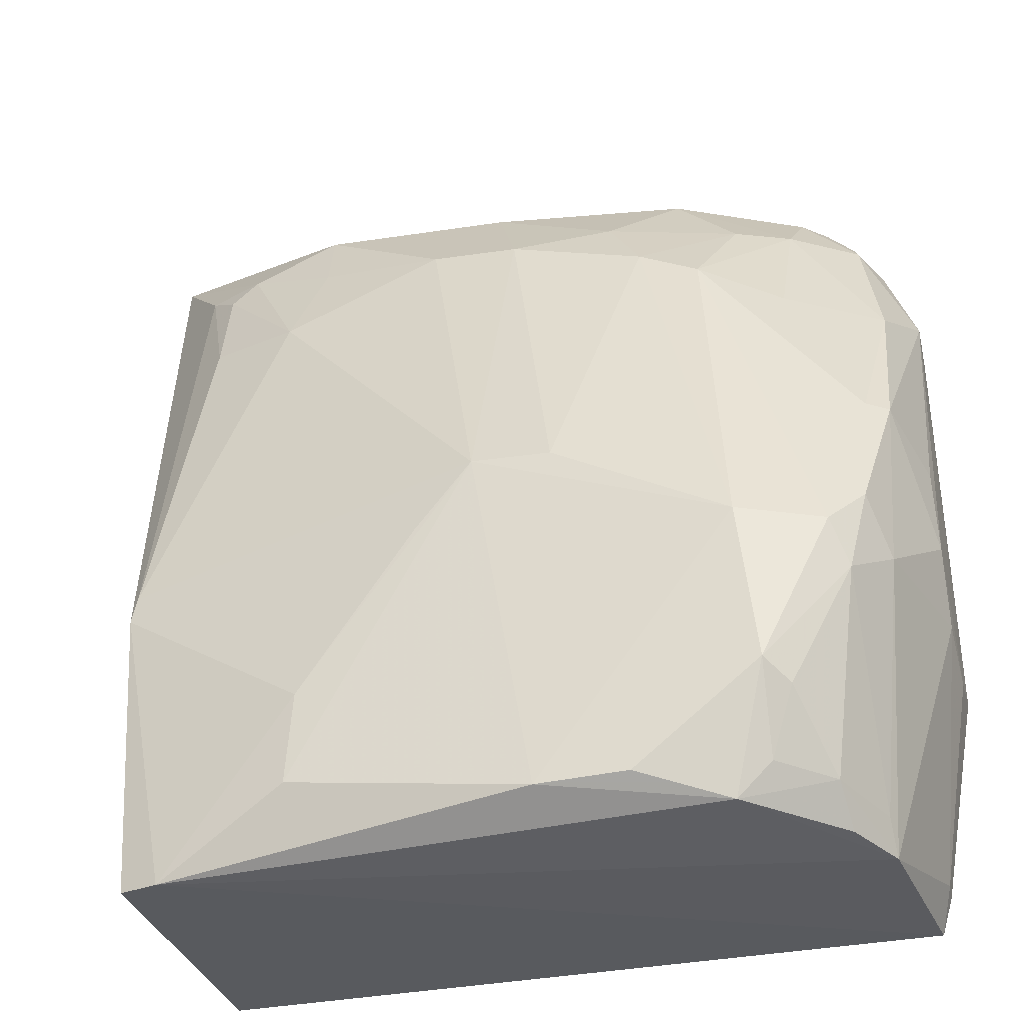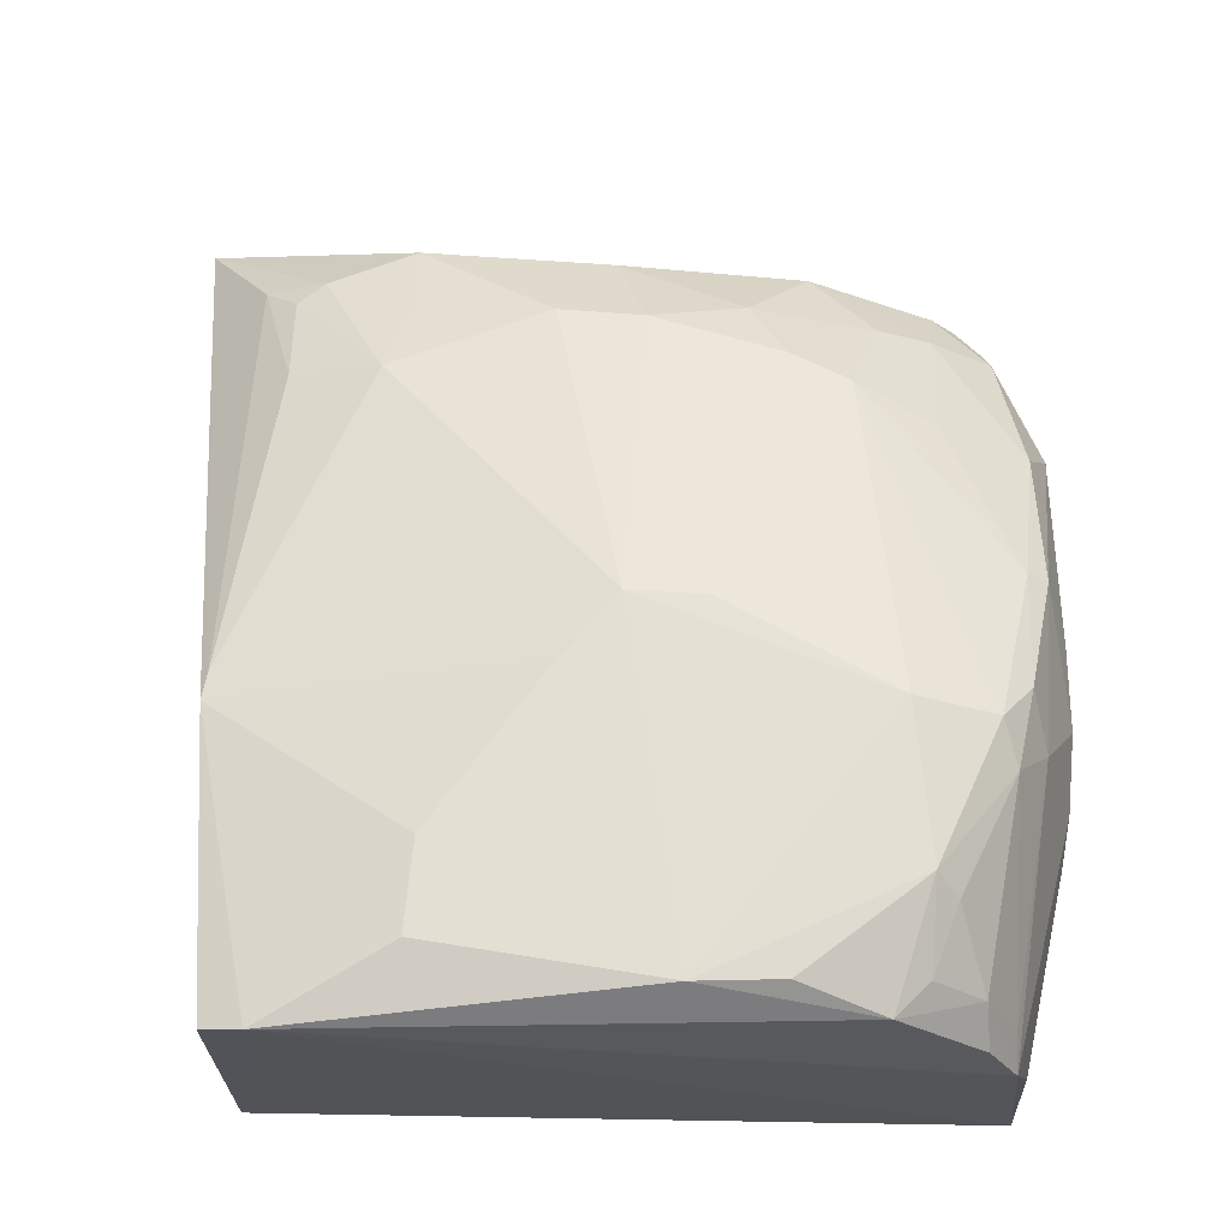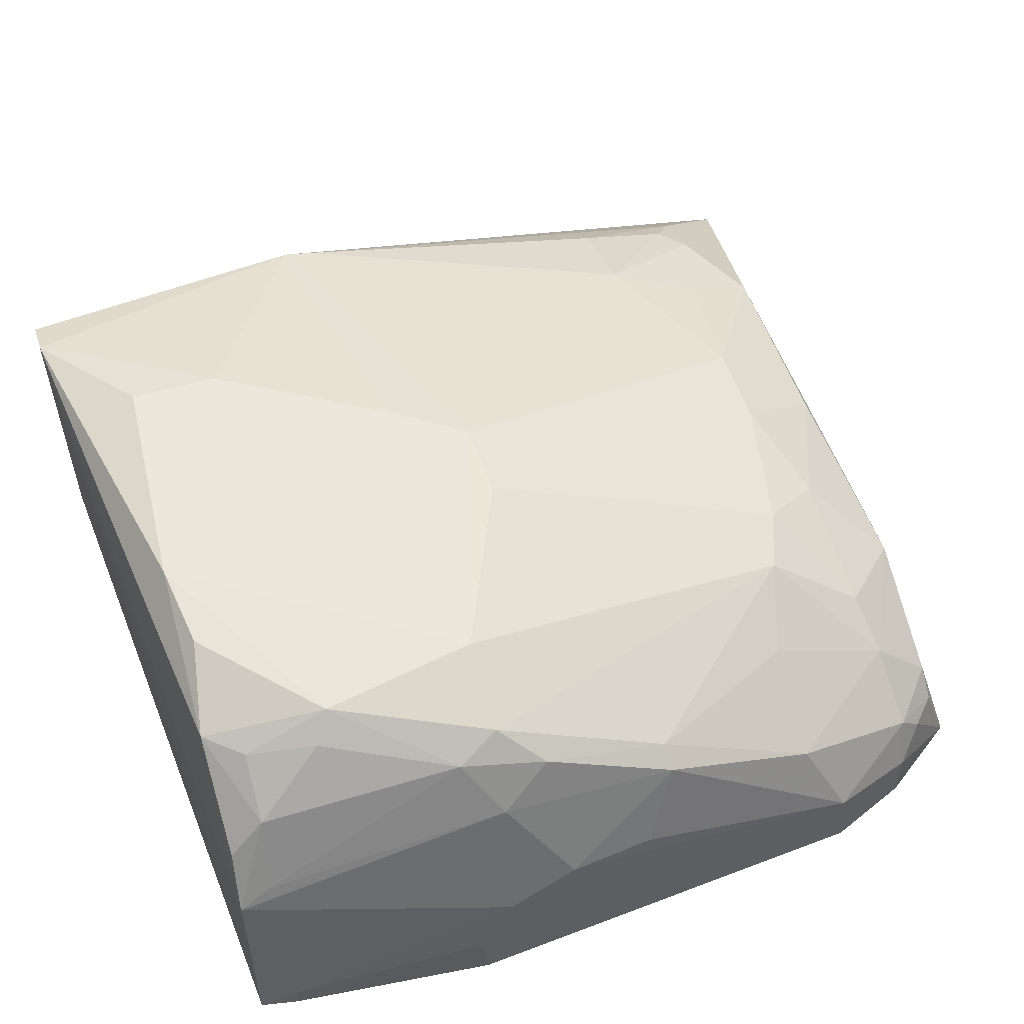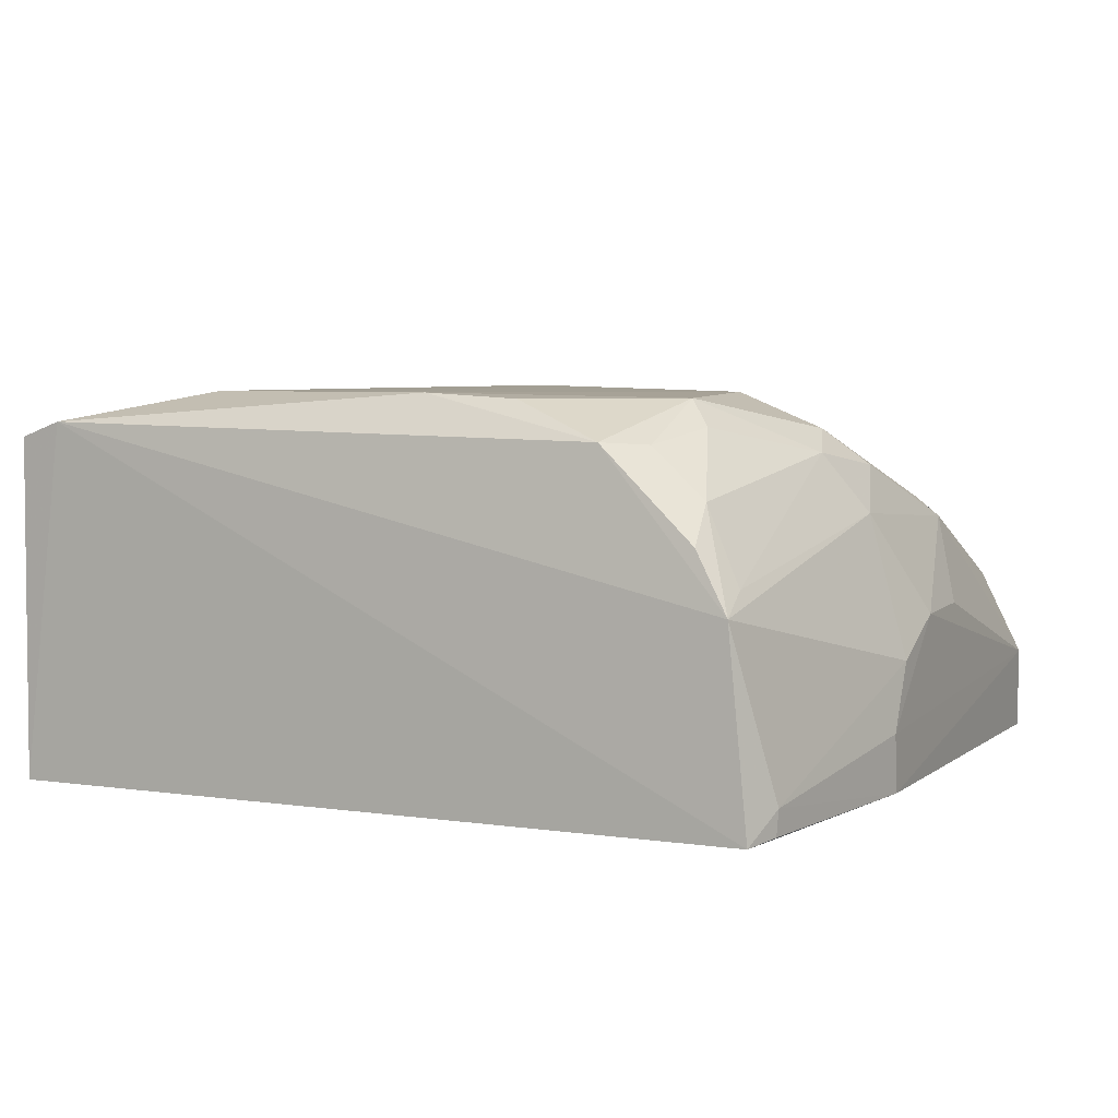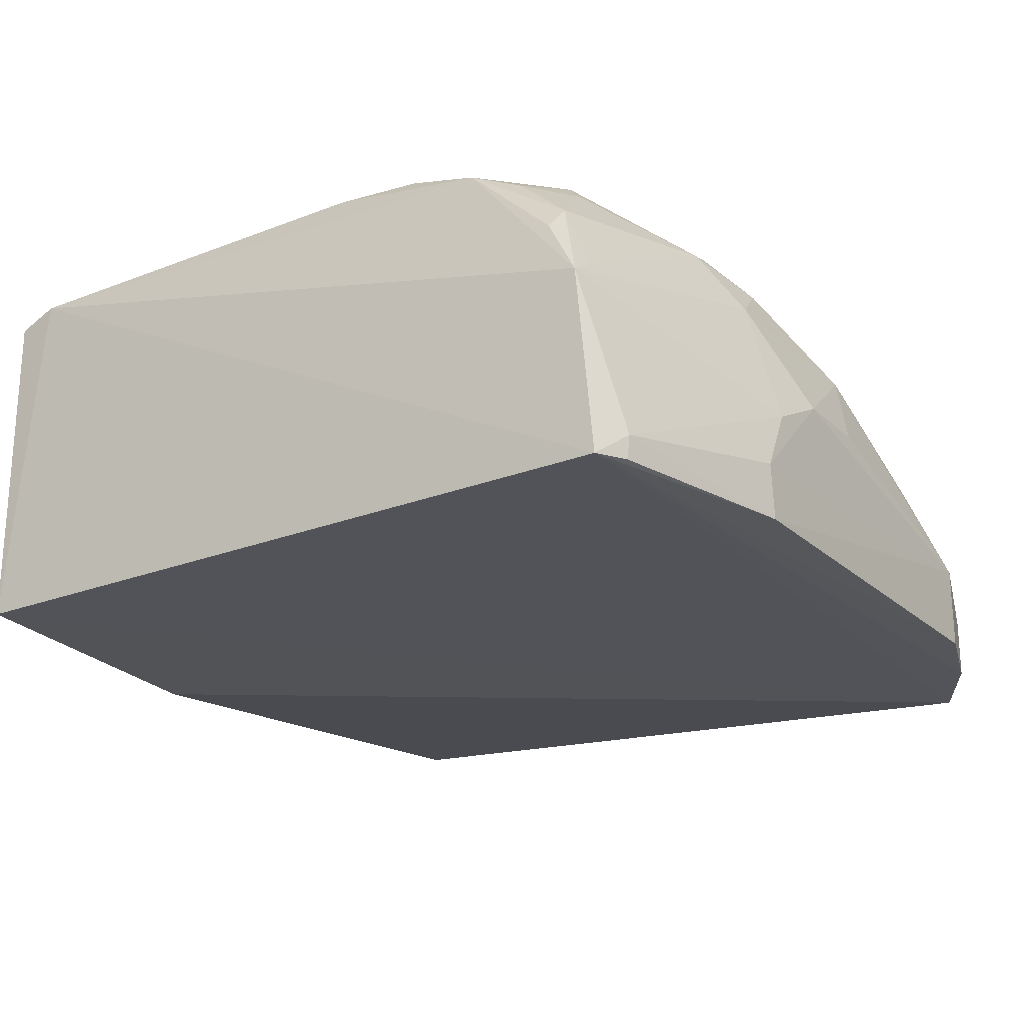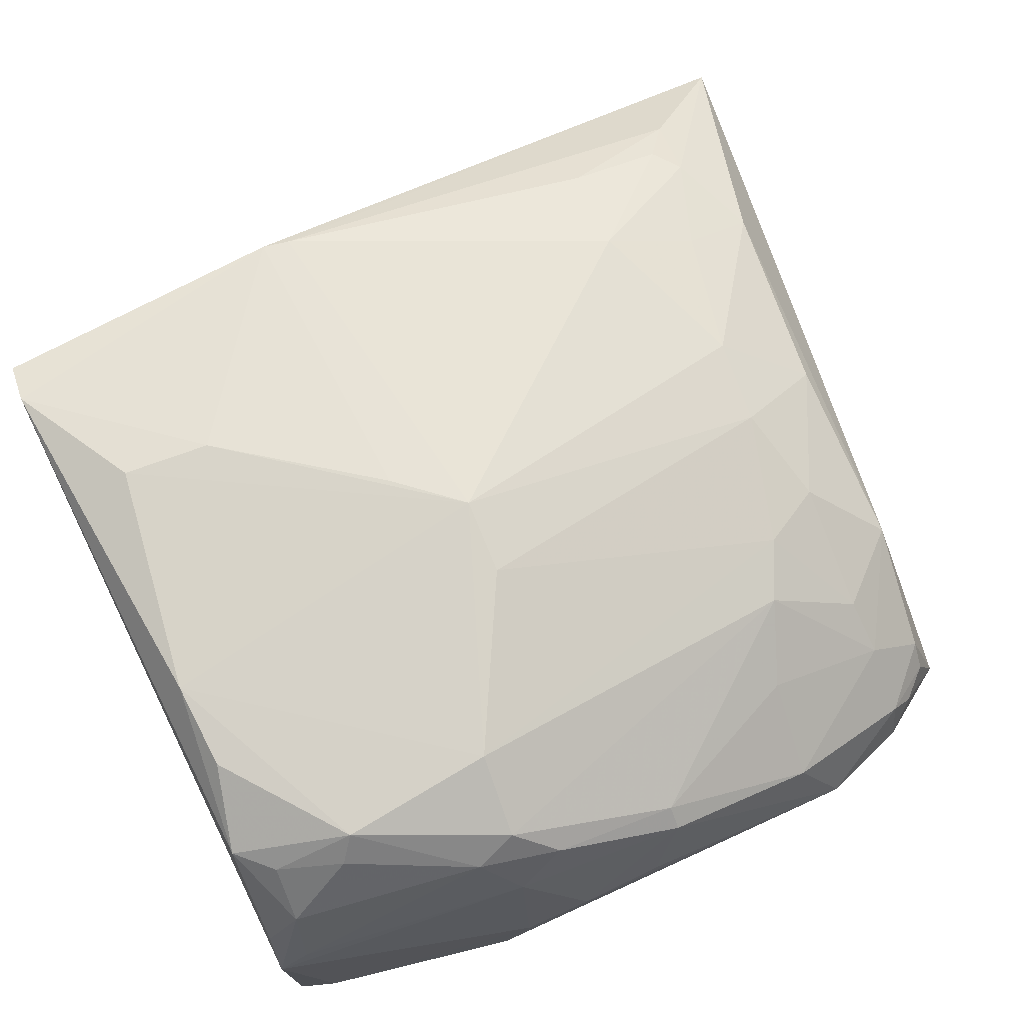
<metadata>
{"format":"obj","ext":"obj","renderer":"f3d","projection":"perspective","resolution":1024,"background":"white","views":[{"elev":-31.9,"azim":15.0,"up":"+Y"},{"elev":66.8,"azim":1.5,"up":"+Z"},{"elev":53.9,"azim":68.7,"up":"+Z"},{"elev":5.7,"azim":26.1,"up":"+Z"},{"elev":-22.4,"azim":34.4,"up":"+Z"},{"elev":78.0,"azim":66.3,"up":"+Z"}]}
</metadata>
<code>
v 0.3415 -0.1402 0.299
v 0.3554 -0.125 0.2166
v 0.3434 0.2064 0.2525
v -0.01598 0.2542 0.2448
v 0.02494 -0.1439 0.2137
v 0.3314 0.2325 0.2143
v 0.1815 0.03011 0.3781
v 0.3714 0.009628 0.2862
v 0.3503 -0.1412 0.2148
v 0.2608 0.2248 0.2863
v 0.009784 -0.007576 0.2137
v 0.04528 -0.1463 0.3657
v 0.3712 -0.02148 0.2705
v 0.3023 -0.08138 0.3772
v 0.356 -0.1242 0.2274
v 0.369 0.1559 0.2176
v 0.3192 0.2204 0.2611
v 0.1491 0.1819 0.3311
v 0.027 -0.1452 0.359
v 0.3537 -0.01748 0.3294
v 0.2868 -0.1353 0.3621
v 0.1031 -0.1129 0.3783
v 0.2766 0.1508 0.3308
v 0.3718 -0.03362 0.2183
v 0.3553 0.194 0.2154
v 0.3703 0.1523 0.253
v 0.3304 0.22 0.2502
v 0.08612 0.226 0.3016
v 0.01678 0.002994 0.3471
v 0.3251 -0.1214 0.34
v 0.2085 -0.1273 0.3794
v 0.2939 -0.01096 0.3776
v 0.1886 0.1791 0.3324
v 0.291 0.1917 0.3007
v 0.3719 -0.03596 0.2428
v 0.3552 0.194 0.2416
v 0.3578 0.06257 0.3227
v 0.3456 0.1956 0.264
v 0.01502 -0.009568 0.349
v 0.07594 0.1524 0.3312
v 0.3382 -0.03272 0.3544
v 0.3274 -0.1375 0.3243
v 0.3017 -0.1196 0.3607
v 0.2478 -0.1249 0.3774
v 0.2164 0.02941 0.3772
v 0.2324 0.1926 0.3172
v 0.1741 0.2202 0.3043
v 0.3155 0.1944 0.2865
v 0.37 0.04766 0.2868
v 0.348 0.06253 0.3304
v 0.3571 0.1341 0.291
v 0.1059 -0.07242 0.3774
v 0.08862 0.1939 0.3162
v 0.033 0.198 0.3024
v 0.3121 -0.08955 0.3664
v 0.346 0.005159 0.3477
v 0.3313 -0.01322 0.3632
v 0.3405 -0.1256 0.3082
v 0.2493 0.1632 0.3313
v 0.314 0.1367 0.3167
v 0.1567 0.0001935 0.3776
v 0.04547 0.2086 0.3021
v 0.01706 0.2104 0.2883
v 0.03434 0.1544 0.3172
f 9 5 6
f 10 6 4
f 11 6 5
f 11 4 6
f 12 9 1
f 12 5 9
f 15 9 2
f 15 1 9
f 15 13 1
f 17 6 10
f 19 11 5
f 19 4 11
f 19 5 12
f 20 13 8
f 20 1 13
f 21 12 1
f 24 15 2
f 24 2 9
f 24 9 16
f 25 16 9
f 25 9 6
f 26 24 16
f 26 16 25
f 27 3 6
f 27 6 17
f 28 10 4
f 31 7 22
f 31 22 12
f 31 12 21
f 32 31 14
f 32 7 31
f 33 18 7
f 35 13 15
f 35 15 24
f 35 8 13
f 35 26 8
f 35 24 26
f 36 25 6
f 36 6 3
f 36 26 25
f 37 20 8
f 38 27 17
f 38 3 27
f 38 36 3
f 38 26 36
f 39 19 12
f 39 7 29
f 39 29 4
f 39 4 19
f 40 29 7
f 40 7 18
f 42 30 21
f 42 21 1
f 42 1 30
f 43 14 21
f 43 21 30
f 44 31 21
f 44 21 14
f 44 14 31
f 45 33 7
f 45 7 32
f 46 34 10
f 47 28 18
f 47 18 33
f 47 33 46
f 47 46 10
f 47 10 28
f 48 17 10
f 48 10 34
f 48 38 17
f 48 34 23
f 49 37 8
f 49 8 26
f 49 26 37
f 51 37 26
f 51 26 38
f 51 50 37
f 51 38 48
f 52 39 12
f 52 12 22
f 52 22 7
f 53 40 18
f 53 18 28
f 55 41 14
f 55 30 41
f 55 43 30
f 55 14 43
f 56 41 20
f 56 20 37
f 56 37 50
f 57 32 14
f 57 14 41
f 57 41 56
f 57 56 50
f 57 50 23
f 57 23 32
f 58 41 30
f 58 30 1
f 58 1 20
f 58 20 41
f 59 45 32
f 59 32 23
f 59 33 45
f 59 46 33
f 59 23 34
f 59 34 46
f 60 51 48
f 60 48 23
f 60 23 50
f 60 50 51
f 61 52 7
f 61 7 39
f 61 39 52
f 62 28 4
f 62 53 28
f 62 54 40
f 62 40 53
f 63 4 29
f 63 62 4
f 63 54 62
f 64 29 40
f 64 40 54
f 64 63 29
f 64 54 63

</code>
